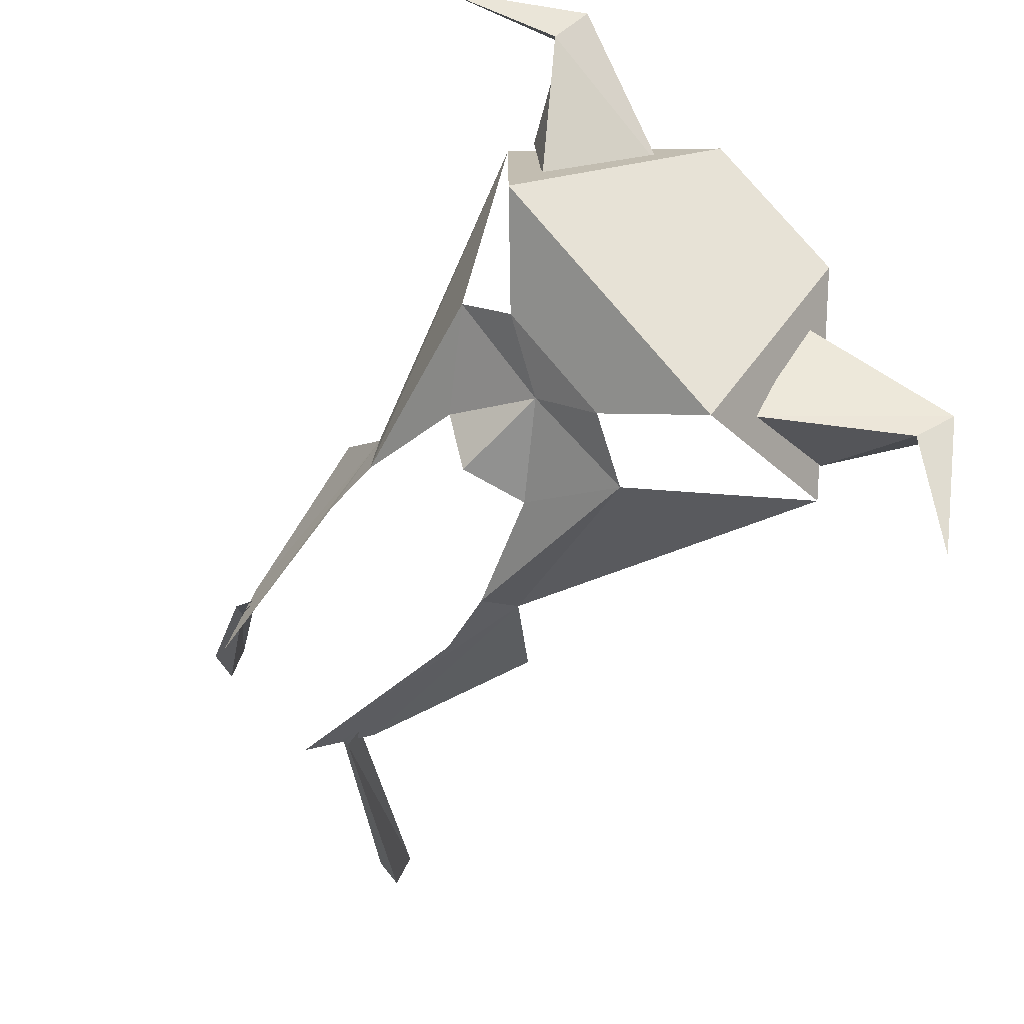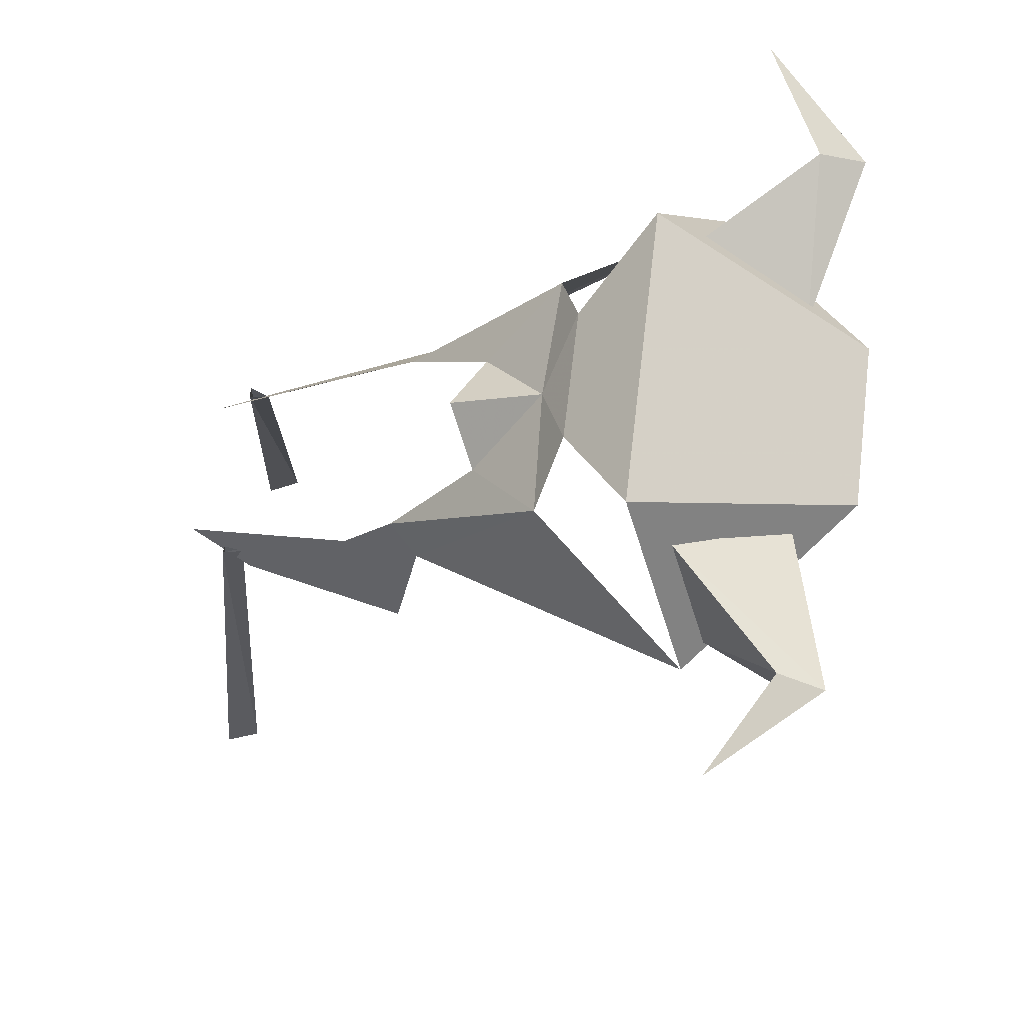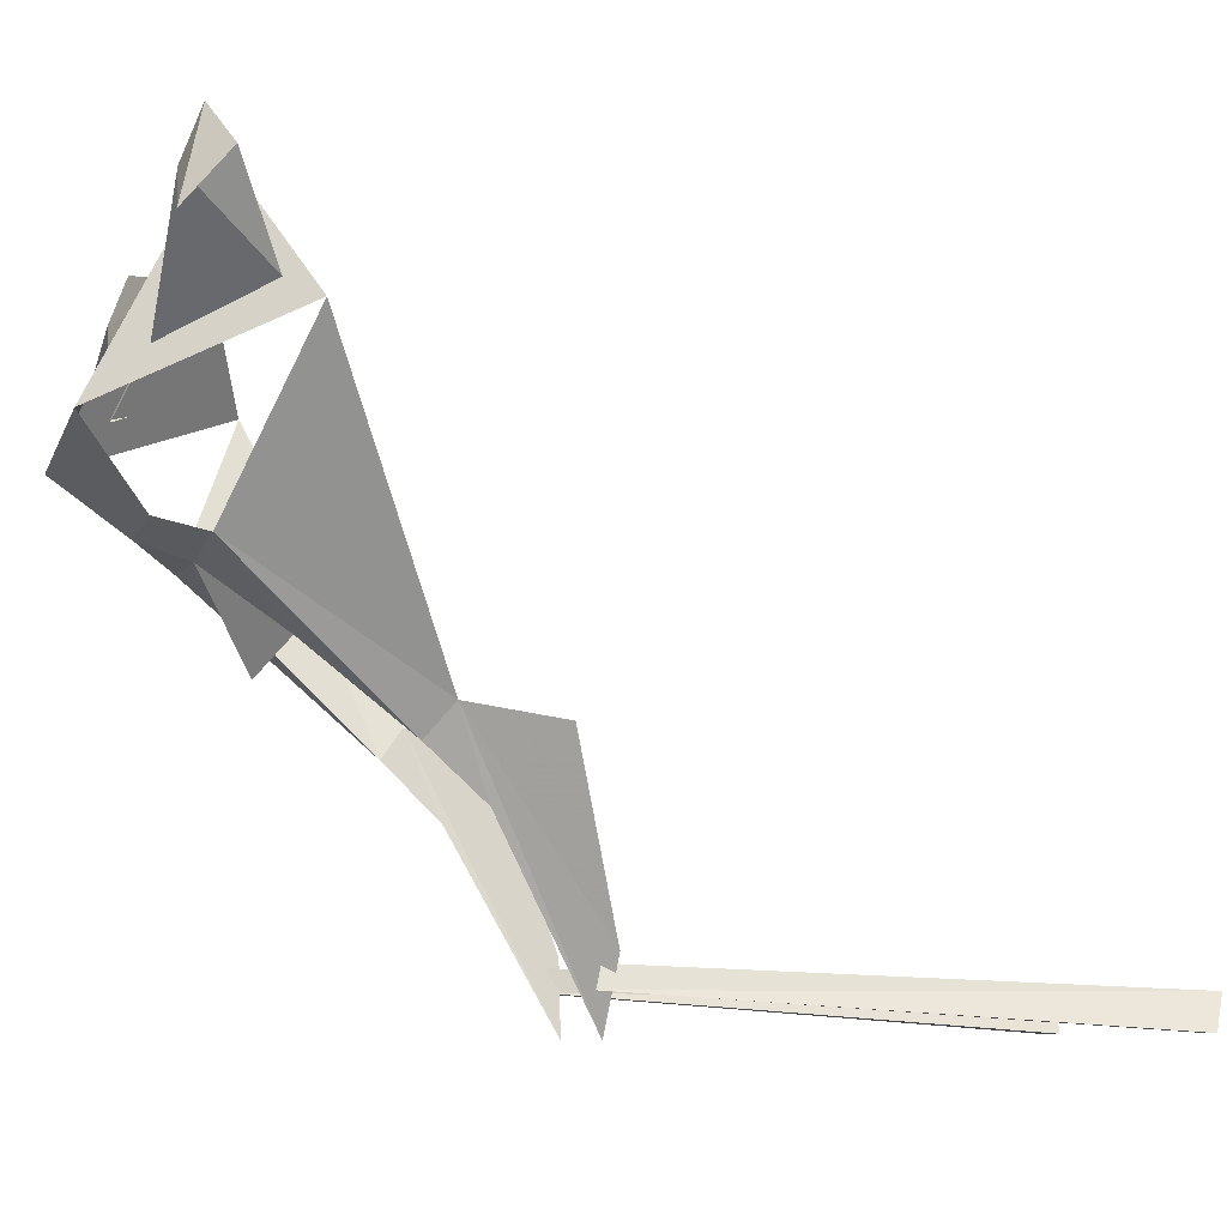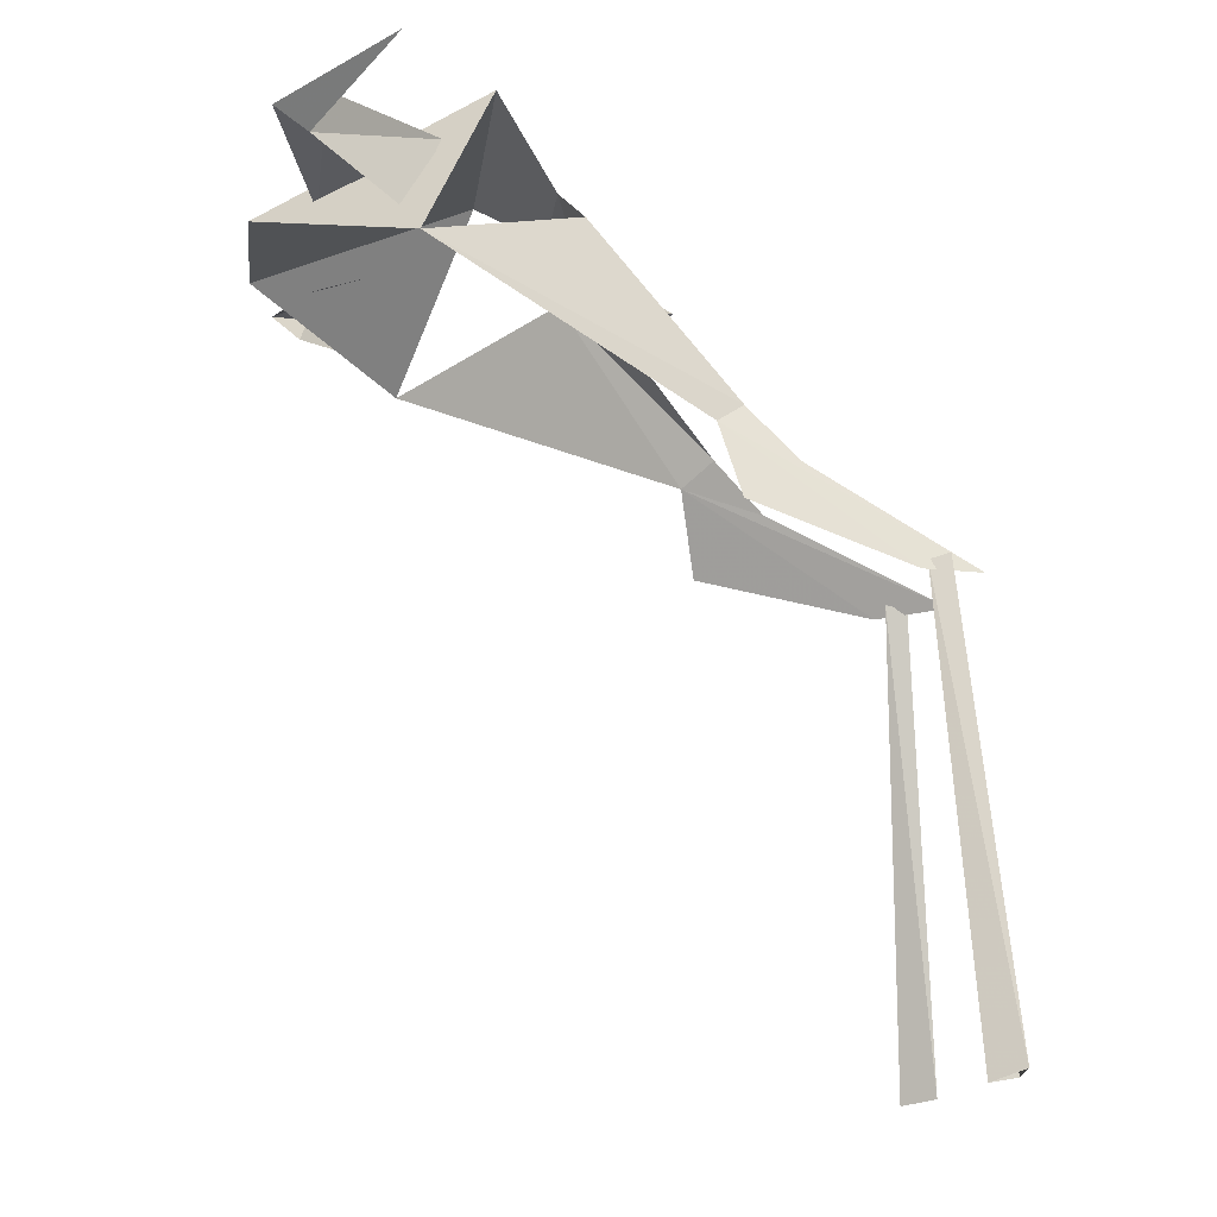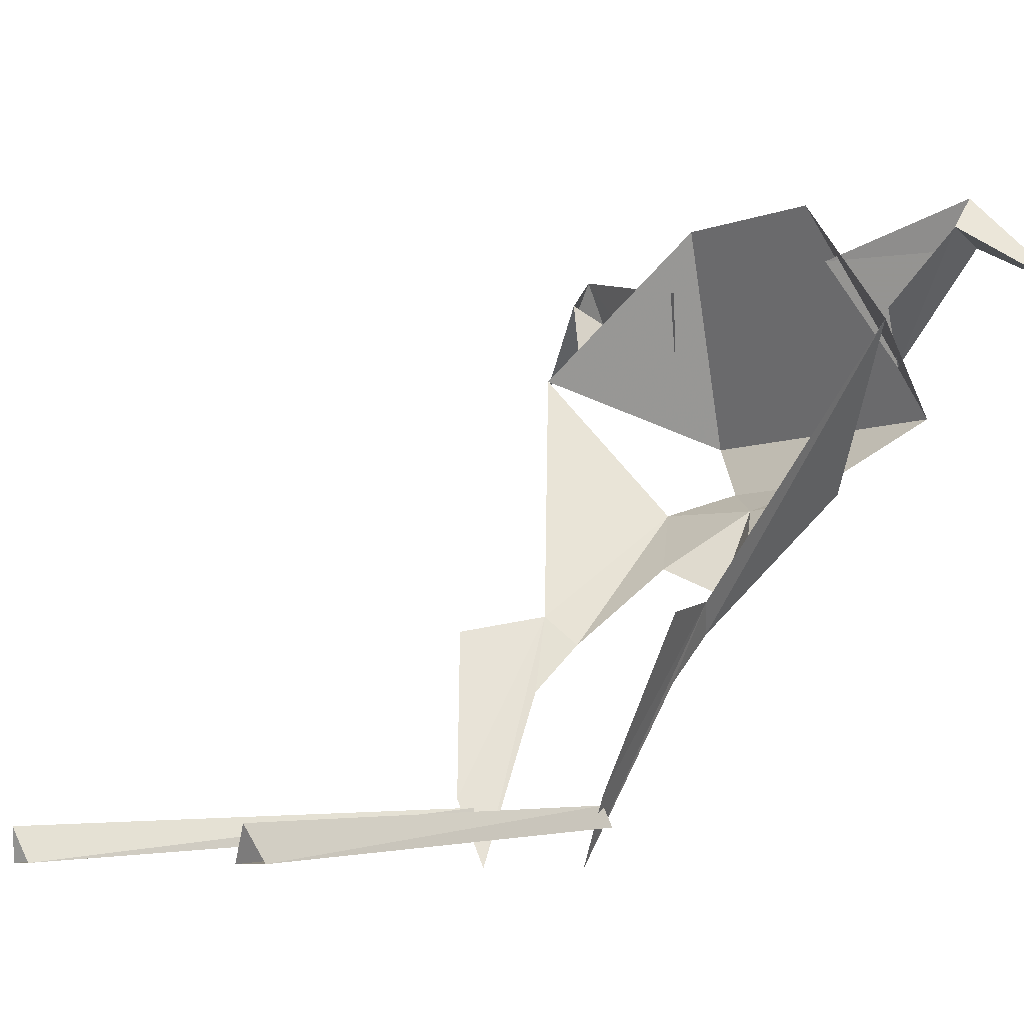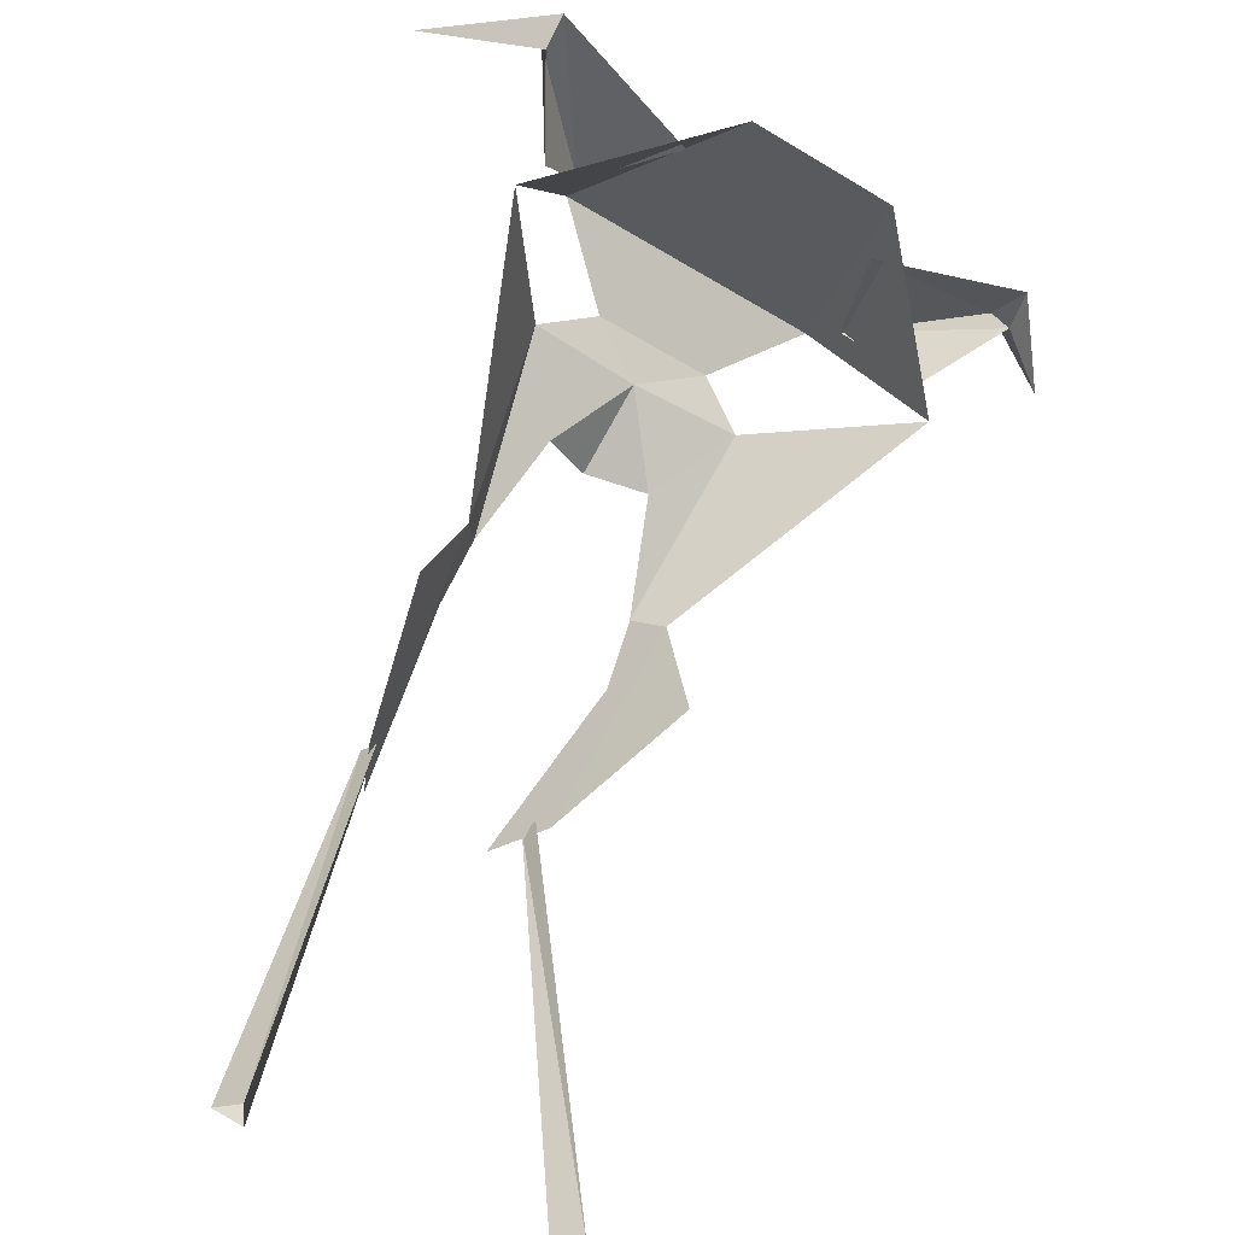
<metadata>
{"format":"obj","ext":"obj","renderer":"f3d","projection":"perspective","resolution":1024,"background":"white","views":[{"elev":74.2,"azim":-129.2,"up":"+Y"},{"elev":69.7,"azim":-83.2,"up":"+Y"},{"elev":-7.5,"azim":-104.1,"up":"+Z"},{"elev":-13.4,"azim":83.3,"up":"+Y"},{"elev":-7.2,"azim":47.7,"up":"+Z"},{"elev":-50.7,"azim":-33.7,"up":"+Y"}]}
</metadata>
<code>
v -0.4062 -0.01562 -0.9062
v -0.4531 -0.03125 -0.8203
v -0.2422 1.234 -0.7656
v -0.2344 1.234 -0.8203
v -0.4922 0 -0.9062
v -0.2578 1.25 -0.8203
v 0.2344 1.234 -0.8203
v 0.2422 1.234 -0.7656
v 0.4531 -0.03125 -0.8203
v 0.4062 -0.01562 -0.9062
v 0.2578 1.25 -0.8203
v 0.4922 0 -0.9062
v 0.2734 1.203 -0.7422
v 0.4062 1.328 -0.2891
v 0.3047 1.547 -0.2422
v 0.1875 1.219 -0.9219
v 0.2578 1.469 -0.4531
v 0.2422 1.609 -0.3203
v 0.6406 1.875 0.4922
v 0.3203 2.047 0.07812
v 0.1562 1.859 -0.1016
v 0 2.047 0.0625
v 0 1.922 -0.1797
v -0.1562 1.859 -0.1016
v -0.3203 2.047 0.07812
v -0.2422 1.609 -0.3203
v -0.3047 1.547 -0.2422
v -0.2578 1.469 -0.4531
v -0.1875 1.219 -0.9219
v -0.2734 1.203 -0.7422
v -0.4062 1.328 -0.2891
v 0.7109 2.172 0.7109
v 0.7266 2.125 0.8359
v 0.2891 2.047 0.7266
v 0.4219 2.188 0.4297
v 0.7266 2.062 0.75
v 0.9922 2.203 0.5547
v 0.5859 1.953 0.5391
v -0.7266 2.125 0.8359
v -0.9922 2.203 0.5547
v -0.7109 2.172 0.7109
v -0.4219 2.188 0.4297
v -0.2891 2.047 0.7266
v -0.7266 2.062 0.7578
v -0.5859 1.953 0.5391
v 0.2344 2.031 0.8906
v 0.4062 2.328 0.3047
v -0.2031 2.031 0.8906
v -0.375 2.328 0.3047
v -0.1562 2.156 0.1328
v 0.1875 2.156 0.1328
v -0.6406 1.875 0.4922
f 1 2 3
f 1 3 4
f 1 4 5
f 5 4 6
f 5 6 2
f 2 6 3
f 7 8 9
f 7 9 10
f 7 10 11
f 11 10 12
f 11 12 8
f 8 12 9
f 13 14 15
f 13 15 16
f 16 15 17
f 17 15 18
f 18 15 19
f 18 19 20
f 18 20 21
f 21 20 22
f 21 22 23
f 23 22 24
f 24 22 25
f 24 25 26
f 26 25 27
f 26 27 28
f 28 27 29
f 29 27 30
f 30 27 31
f 32 33 34
f 32 34 35
f 32 35 36
f 32 36 37
f 32 37 33
f 33 37 33
f 33 37 36
f 35 38 36
f 39 40 41
f 39 41 39
f 39 41 42
f 39 42 43
f 40 44 41
f 41 44 45
f 41 45 42
f 39 44 40
f 46 47 19
f 47 46 48
f 47 48 49
f 47 49 50
f 47 50 51
f 51 50 22
f 51 22 20
f 52 49 48
f 27 25 52
f 50 25 22

</code>
